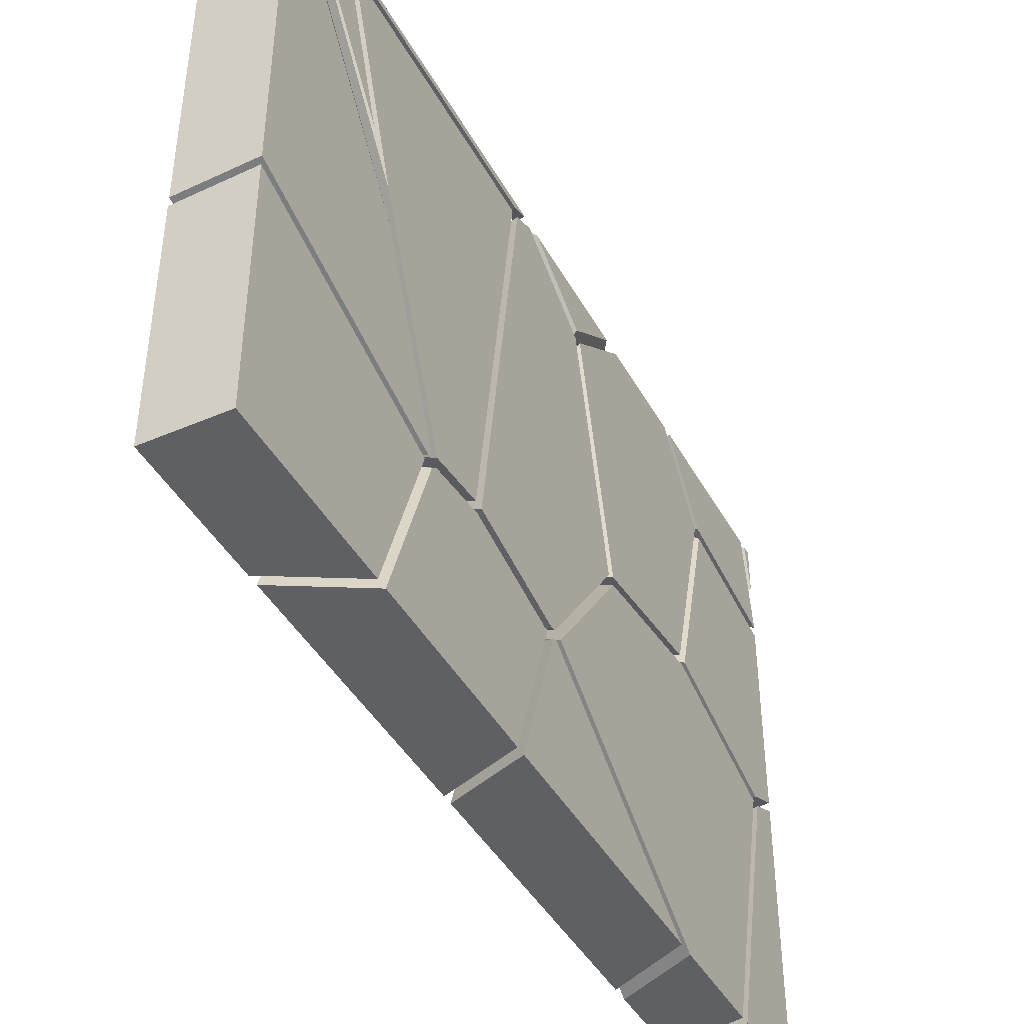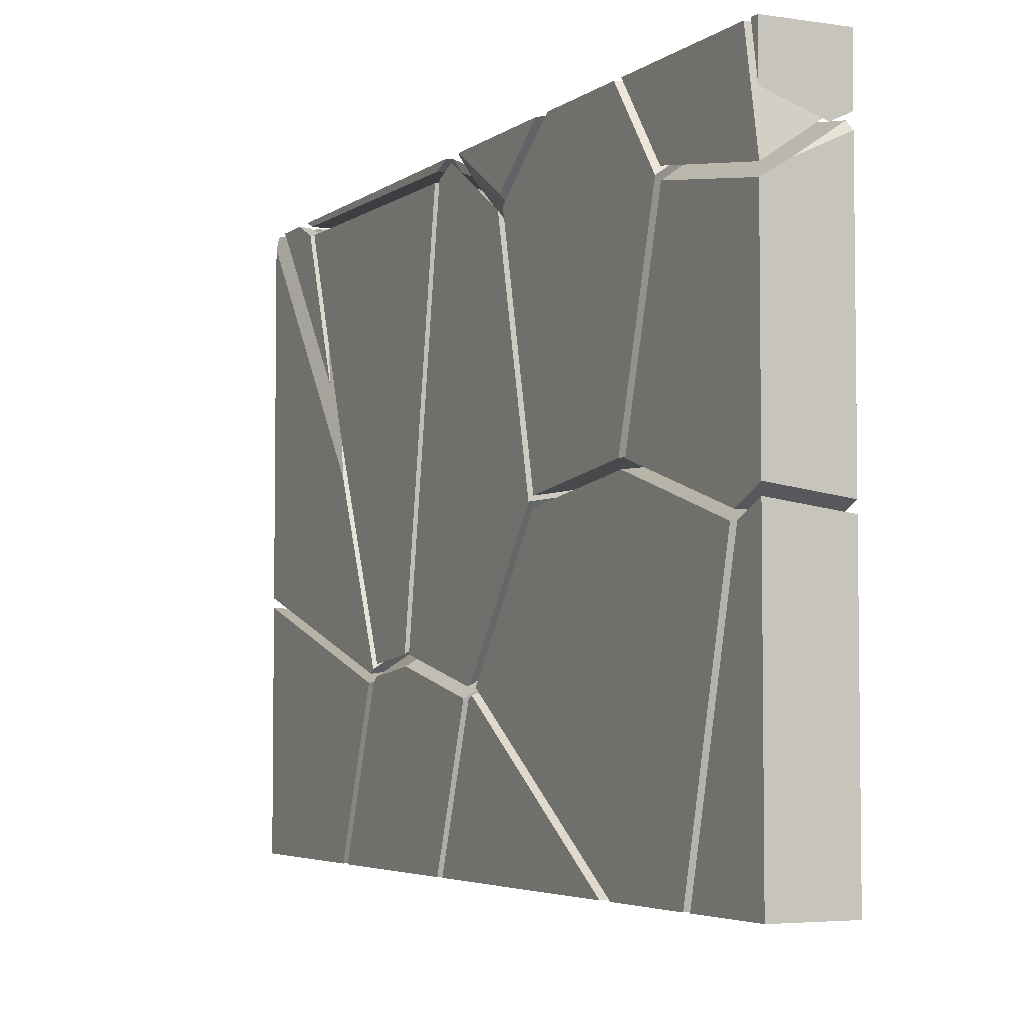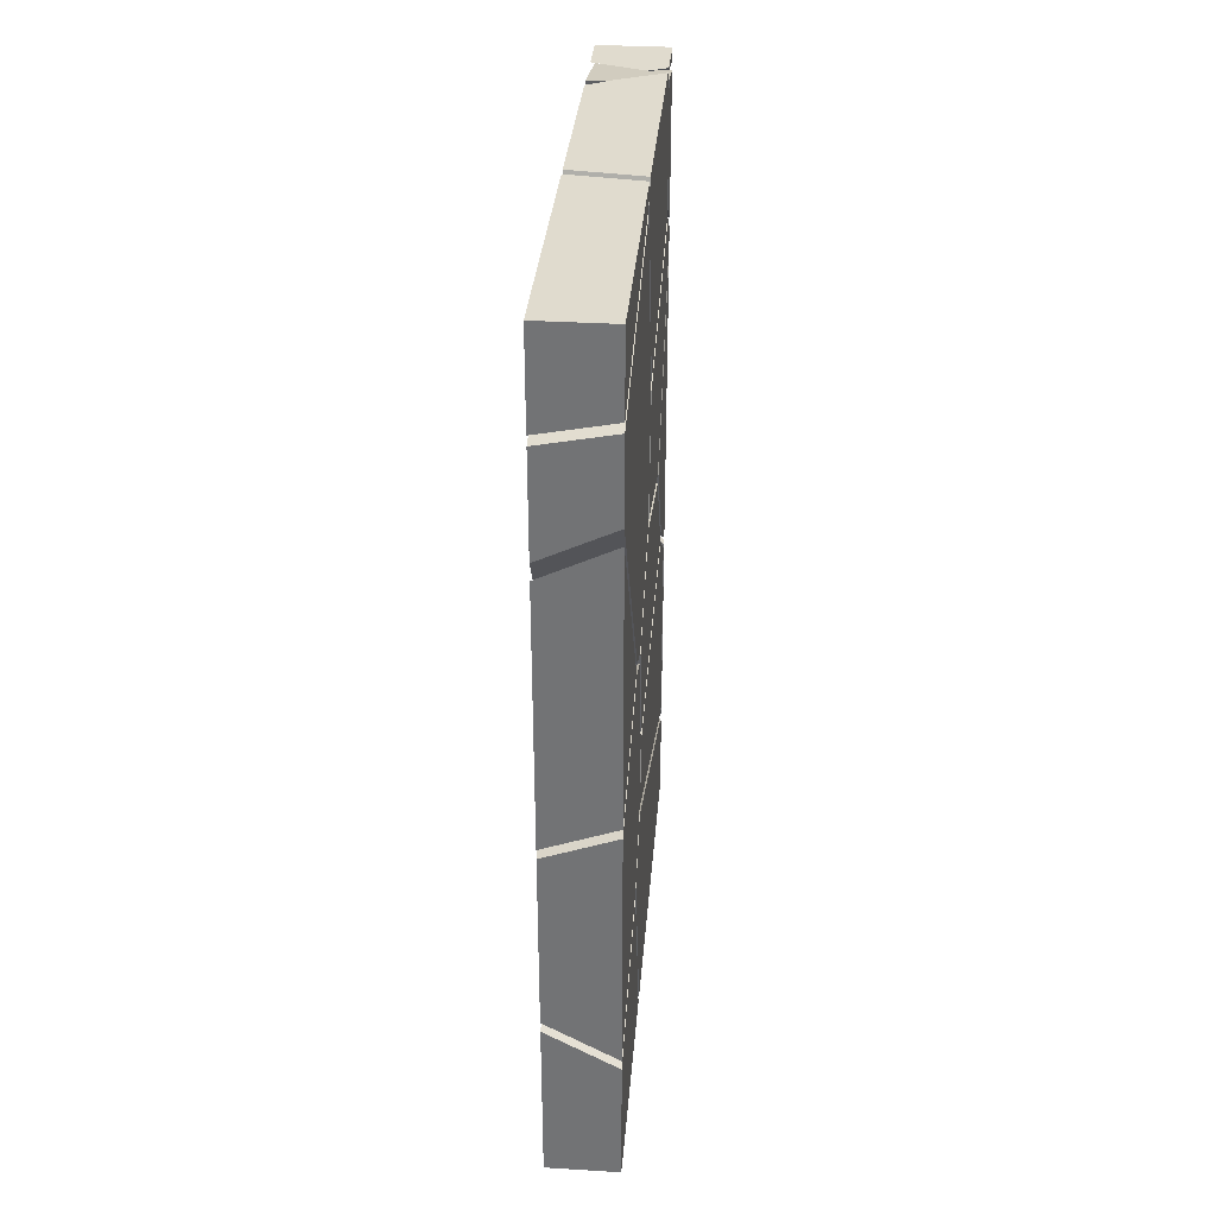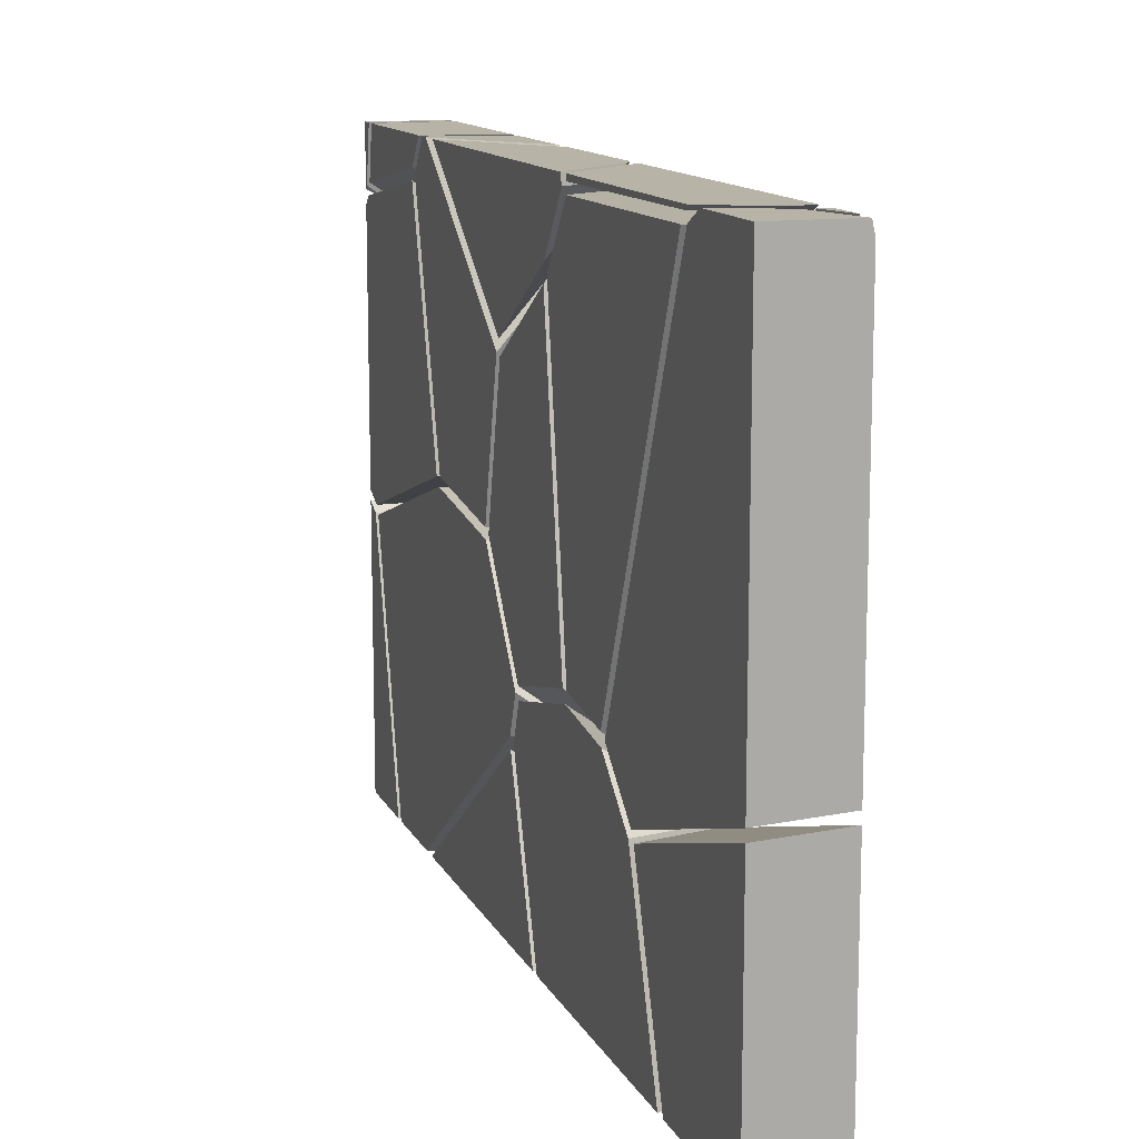
<metadata>
{"format":"obj","ext":"obj","renderer":"f3d","projection":"perspective","resolution":1024,"background":"white","views":[{"elev":-42.9,"azim":-152.9,"up":"+Y"},{"elev":-4.4,"azim":-26.0,"up":"+Y"},{"elev":33.6,"azim":4.7,"up":"+Z"},{"elev":12.7,"azim":161.9,"up":"+Y"}]}
</metadata>
<code>
o Wall_4-6_whole_Wall_4-6_cell.093
v 0.25 2 -3
v -0.07686 1.916 -2.414
v 0.25 2 -2.425
v 0.25 1.94 -2.308
v 0.25 1.924 -2.279
v 0.25 -0.5029 -1.276
v 0.25 -0.8094 -1.647
v 0.25 -0.81 -1.642
v -0.25 0.3296 -1.832
v -0.25 1.919 -3
v -0.1763 2 -2.811
v -0.11 2 -2.588
v -0.2323 2 -3
v 0.04262 2 -2.518
v -0.25 -0.3604 -3
v 0.25 -0.3851 -3
v -0.25 -0.8422 -1.348
v -0.25 -0.8535 -1.428
v -0.25 -0.8603 -1.369
v -0.25 -0.8684 -1.379
v -0.25 -0.4389 -1.514
v 0.25 2 -2.425
v 0.25 2 -2.425
v 0.25 2 -3
v 0.25 2 -3
v 0.25 -0.3851 -3
v 0.25 -0.3851 -3
v 0.25 1.94 -2.308
v 0.25 1.924 -2.279
v 0.25 -0.8094 -1.647
v 0.25 -0.81 -1.642
v 0.25 -0.5029 -1.276
v 0.04262 2 -2.518
v -0.25 0.3296 -1.832
v -0.25 1.919 -3
v -0.25 1.919 -3
v -0.1763 2 -2.811
v -0.11 2 -2.588
v -0.2323 2 -3
v -0.2323 2 -3
v -0.25 -0.3604 -3
v -0.25 -0.3604 -3
v -0.25 -0.4389 -1.514
v -0.25 -0.8422 -1.348
v -0.25 -0.8603 -1.369
v -0.25 -0.8535 -1.428
v -0.25 -0.8684 -1.379
v -0.25 1.417 2.121
v -0.25 1.286 2.083
v -0.25 1.267 3
v -0.25 0.1291 1.755
v 0.25 1.527 3
v -0.08127 1.371 3
v -0.25 -0.07827 3
v 0.25 -0.1425 3
v 0.25 0.3088 1.563
v 0.25 0.2032 1.533
v 0.25 1.585 2.939
v 0.25 1.75 1.973
v 0.25 -0.2073 2.858
v -0.25 -0.1845 2.767
v -0.25 1.417 2.121
v -0.25 1.286 2.083
v -0.25 1.267 3
v -0.25 1.267 3
v -0.25 0.1291 1.755
v -0.08127 1.371 3
v 0.25 1.527 3
v 0.25 1.527 3
v 0.25 -0.1425 3
v 0.25 -0.1425 3
v -0.25 -0.07827 3
v -0.25 -0.07827 3
v 0.25 1.75 1.973
v 0.25 0.3088 1.563
v 0.25 0.2032 1.533
v 0.25 1.585 2.939
v 0.25 -0.2073 2.858
v -0.25 -0.1845 2.767
v -0.25 -2 -3
v 0.25 -2 -3
v 0.25 -0.8637 -1.676
v -0.25 -2 -1.797
v -0.25 -0.4227 -3
v 0.25 -0.4474 -3
v 0.25 -2 -2.08
v -0.25 -0.8856 -1.525
v -0.25 -0.921 -1.413
v -0.25 -1.021 -1.448
v 0.25 -0.4751 -2.912
v 0.25 -1.956 -2.065
v -0.25 -2 -3
v -0.25 -2 -3
v 0.25 -2 -3
v 0.25 -2 -3
v -0.25 -2 -1.797
v -0.25 -2 -1.797
v 0.25 -0.4751 -2.912
v 0.25 -0.8637 -1.676
v 0.25 -2 -2.08
v 0.25 -2 -2.08
v 0.25 -0.4474 -3
v 0.25 -0.4474 -3
v -0.25 -0.4227 -3
v -0.25 -0.4227 -3
v -0.25 -0.8856 -1.525
v -0.25 -0.921 -1.413
v -0.25 -1.021 -1.448
v 0.25 -1.956 -2.065
v -0.25 2 3
v 0.25 2 3
v -0.25 2 2.94
v -0.25 1.679 3
v 0.25 2 2.908
v 0.25 1.614 3
v -0.1072 1.63 3
v 0.05862 1.574 3
v 0.1203 1.553 3
v 0.25 1.65 2.974
v 0.25 1.637 2.976
v -0.25 2 2.94
v -0.25 2 2.94
v -0.25 2 3
v -0.25 2 3
v 0.25 2 3
v 0.25 2 3
v 0.25 1.614 3
v 0.25 1.614 3
v -0.25 1.679 3
v -0.25 1.679 3
v 0.25 2 2.908
v 0.25 2 2.908
v 0.1203 1.553 3
v -0.1072 1.63 3
v 0.05862 1.574 3
v 0.25 1.65 2.974
v 0.25 1.637 2.976
v -0.25 2 1.729
v -0.25 1.49 2.111
v -0.25 2 2.879
v -0.25 1.351 2.924
v -0.25 1.338 3
v -0.25 1.354 3
v 0.25 2 1.83
v 0.25 2 2.847
v -0.2334 1.348 3
v 0.25 1.823 1.962
v 0.25 1.81 2.036
v 0.25 1.662 2.91
v -0.25 1.49 2.111
v -0.25 2 1.729
v -0.25 2 1.729
v -0.25 1.351 2.924
v -0.25 1.338 3
v -0.25 1.338 3
v -0.25 1.354 3
v -0.25 1.354 3
v -0.25 2 2.879
v -0.25 2 2.879
v 0.25 2 2.847
v 0.25 2 2.847
v 0.25 2 1.83
v 0.25 2 1.83
v -0.2334 1.348 3
v 0.25 1.823 1.962
v 0.25 1.81 2.036
v 0.25 1.662 2.91
v -0.112 1.952 -0.4206
v -0.1028 1.966 -2.39
v -0.25 1.949 -0.4516
v -0.25 2 -0.3264
v 0.25 1.964 -0.7243
v 0.25 2 -0.7103
v -0.2033 2 -0.3243
v -0.2093 2 -0.3194
v 0.25 1.975 -2.244
v 0.25 2 -2.293
v -0.25 2 -2.446
v -0.25 1.963 -2.366
v -0.1163 2 -2.46
v -0.1819 2 -2.453
v 0.06005 2 -2.38
v -0.25 2 -0.3264
v -0.25 2 -0.3264
v -0.25 1.949 -0.4516
v 0.25 2 -0.7103
v 0.25 2 -0.7103
v 0.25 1.964 -0.7243
v -0.2033 2 -0.3243
v -0.2093 2 -0.3194
v 0.25 1.975 -2.244
v 0.25 2 -2.293
v 0.25 2 -2.293
v -0.25 2 -2.446
v -0.25 2 -2.446
v -0.25 1.963 -2.366
v -0.1163 2 -2.46
v -0.1819 2 -2.453
v 0.06005 2 -2.38
v -0.1937 -0.9798 0.01283
v 0.25 -2 1.72
v 0.25 -1.942 1.635
v -0.25 -2 1.481
v -0.25 -1.016 -0.02036
v 0.25 -2 -0.1758
v 0.25 -0.9537 0.1861
v -0.25 -2 -0.361
v -0.25 -1.548 -0.2045
v -0.25 -1.003 0.01969
v -0.25 -1.548 0.8179
v 0.25 -2 1.72
v 0.25 -2 1.72
v 0.25 -1.942 1.635
v -0.25 -2 1.481
v -0.25 -2 1.481
v -0.25 -1.003 0.01969
v -0.25 -1.016 -0.02036
v 0.25 -0.9537 0.1861
v 0.25 -2 -0.1758
v 0.25 -2 -0.1758
v -0.25 -1.548 -0.2045
v -0.25 -2 -0.361
v -0.25 -2 -0.361
v -0.25 -1.548 0.8179
v -0.1073 -0.9269 -0.00384
v -0.25 -0.8329 -0.8675
v -0.25 -0.8832 -0.6557
v -0.25 -1.018 -0.08863
v 0.25 -0.4866 -0.7377
v 0.25 -0.4823 -0.7028
v 0.25 -1.913 -0.2129
v 0.25 -2 -0.243
v 0.25 -0.66 0.04307
v 0.25 -0.9053 0.135
v -0.25 -2 -0.4276
v -0.25 -1.761 -0.3448
v 0.25 -0.8634 -1.603
v 0.25 -0.5488 -1.228
v -0.25 -2 -1.725
v 0.25 -2 -2.009
v -0.25 -0.9226 -1.34
v -0.25 -0.9117 -1.329
v -0.25 -0.8863 -1.296
v -0.25 -0.8806 -1.251
v -0.25 -0.8832 -0.6557
v -0.25 -0.8329 -0.8675
v -0.25 -1.018 -0.08863
v 0.25 -0.4823 -0.7028
v 0.25 -0.4866 -0.7377
v 0.25 -0.8634 -1.603
v 0.25 -0.5488 -1.228
v 0.25 -0.66 0.04307
v 0.25 -0.9053 0.135
v 0.25 -1.913 -0.2129
v 0.25 -2 -0.243
v 0.25 -2 -0.243
v -0.25 -2 -0.4276
v -0.25 -2 -0.4276
v -0.25 -1.761 -0.3448
v -0.25 -0.9117 -1.329
v -0.25 -0.8863 -1.296
v 0.25 -2 -2.009
v 0.25 -2 -2.009
v -0.25 -2 -1.725
v -0.25 -2 -1.725
v -0.25 -0.9226 -1.34
v -0.25 -0.8806 -1.251
v -0.1247 1.901 -0.39
v -0.1909 -0.9154 -0.002409
v -0.25 1.59 0.3399
v -0.25 1.902 -0.1612
v -0.25 1.963 -0.2589
v -0.25 1.898 -0.4183
v 0.25 1.021 0.3382
v 0.25 1.05 0.2924
v 0.25 1.463 -0.3735
v 0.25 0.08018 0.555
v -0.25 -0.7658 -0.8244
v -0.25 -0.002952 0.7071
v -0.25 -0.8531 -0.4577
v -0.25 -0.9531 -0.03708
v -0.25 -0.9391 0.004744
v -0.25 -0.4251 0.3906
v 0.25 -0.4148 -0.6603
v 0.25 -0.4343 -0.5782
v 0.25 -0.5848 0.0565
v -0.25 1.59 0.3399
v -0.25 1.902 -0.1612
v -0.25 1.963 -0.2589
v -0.25 1.898 -0.4183
v 0.25 1.021 0.3382
v 0.25 1.05 0.2924
v 0.25 1.463 -0.3735
v 0.25 0.08018 0.555
v -0.25 -0.7658 -0.8244
v -0.25 -0.002952 0.7071
v -0.25 -0.8531 -0.4577
v -0.25 -0.9531 -0.03708
v -0.25 -0.9391 0.004744
v -0.25 -0.4251 0.3906
v 0.25 -0.4148 -0.6603
v 0.25 -0.4343 -0.5782
v 0.25 -0.5848 0.0565
v -0.25 2 1.653
v -0.25 1.479 2.043
v -0.25 1.468 2.051
v -0.25 1.453 2.062
v -0.25 1.32 2.025
v -0.25 0.1376 1.689
v 0.1842 2 1.741
v 0.25 2 1.755
v 0.25 2 1.681
v 0.25 0.32 1.497
v 0.25 0.2118 1.467
v 0.25 1.955 1.788
v 0.25 1.786 1.913
v -0.25 2 0.9289
v -0.25 1.961 0.8771
v -0.25 1.601 0.4006
v -0.25 0.09569 0.748
v -0.25 0.02346 0.7648
v 0.25 1.032 0.3985
v 0.25 0.8958 0.4301
v 0.25 0.106 0.6133
v -0.25 2 1.653
v -0.25 2 1.653
v -0.25 1.479 2.043
v -0.25 1.468 2.051
v -0.25 1.453 2.062
v -0.25 1.32 2.025
v -0.25 0.1376 1.689
v 0.1842 2 1.741
v 0.25 2 1.755
v 0.25 2 1.755
v 0.25 1.786 1.913
v 0.25 0.32 1.497
v 0.25 0.2118 1.467
v 0.25 1.955 1.788
v -0.25 2 0.9289
v -0.25 2 0.9289
v -0.25 1.961 0.8771
v -0.25 1.601 0.4006
v -0.25 0.09569 0.748
v -0.25 0.02346 0.7648
v 0.25 1.032 0.3985
v 0.25 2 1.681
v 0.25 2 1.681
v 0.25 0.8958 0.4301
v 0.25 0.106 0.6133
v -0.05983 1.927 -0.393
v 0.25 2 1.547
v -0.25 2 -0.1617
v -0.25 1.674 0.3625
v -0.25 2 0.795
v 0.25 1.566 -0.3798
v 0.25 1.937 -0.6526
v 0.25 2 -0.6276
v 0.25 1.948 -0.6483
v 0.25 1.552 -0.3582
v 0.25 1.105 0.3603
v -0.03146 2 -0.3881
v -0.2025 2 -0.2427
v -0.2086 2 -0.2374
v -0.25 2 -0.1617
v -0.25 2 -0.1617
v -0.25 1.674 0.3625
v -0.25 2 0.795
v -0.25 2 0.795
v 0.25 1.566 -0.3798
v 0.25 1.937 -0.6526
v 0.25 2 -0.6276
v 0.25 2 -0.6276
v 0.25 1.948 -0.6483
v 0.25 1.552 -0.3582
v -0.2086 2 -0.2374
v 0.25 1.105 0.3603
v 0.25 2 1.547
v 0.25 2 1.547
v -0.03146 2 -0.3881
v -0.2025 2 -0.2427
v -0.12 -0.9072 0.05239
v -0.25 0.07913 1.714
v -0.25 0.04375 1.829
v 0.25 0.1533 1.492
v 0.25 -1.961 1.772
v 0.25 -2 1.829
v 0.25 -2 2.391
v 0.25 -0.2342 2.742
v 0.25 -0.2598 2.824
v -0.25 -2 1.592
v -0.25 -2 2.294
v -0.25 -0.2371 2.733
v 0.25 0.04355 0.6069
v -0.25 -0.03887 0.7592
v 0.25 -0.6258 0.1047
v 0.25 -0.6308 0.101
v 0.25 -0.885 0.1967
v -0.25 -0.9604 0.06803
v -0.25 -1.07 0.2282
v -0.25 -0.9486 0.07681
v -0.25 0.04375 1.829
v -0.25 0.07913 1.714
v 0.25 -2 1.829
v 0.25 -2 1.829
v 0.25 -1.961 1.772
v 0.25 0.1533 1.492
v 0.25 -0.2342 2.742
v 0.25 -0.2598 2.824
v 0.25 -2 2.391
v 0.25 -2 2.391
v -0.25 -2 2.294
v -0.25 -2 2.294
v -0.25 -0.2371 2.733
v -0.25 -2 1.592
v -0.25 -2 1.592
v 0.25 0.04355 0.6069
v -0.25 -0.9486 0.07681
v -0.25 -0.03887 0.7592
v 0.25 -0.6258 0.1047
v 0.25 -0.6308 0.101
v 0.25 -0.885 0.1967
v -0.25 -0.9604 0.06803
v -0.25 -1.07 0.2282
v -0.1407 1.914 -2.416
v -0.25 0.9184 -2.05
v -0.25 1.978 -2.539
v -0.25 1.911 -2.398
v -0.25 2 -2.587
v -0.25 2 -2.845
v -0.1758 2 -2.595
v -0.2417 2 -2.818
v -0.2333 2 -2.589
v -0.25 1.911 -2.398
v -0.25 0.9184 -2.05
v -0.25 1.978 -2.539
v -0.25 2 -2.587
v -0.25 2 -2.587
v -0.25 2 -2.845
v -0.25 2 -2.845
v -0.1758 2 -2.595
v -0.2417 2 -2.818
v -0.2333 2 -2.589
v -0.0783 1.894 -0.4431
v -0.1074 1.906 -2.354
v -0.25 1.889 -0.4812
v -0.25 1.852 -0.4868
v 0.25 1.904 -0.7182
v 0.25 1.511 -0.429
v 0.25 1.489 -0.4323
v -0.25 -0.7631 -0.8862
v 0.25 -0.4119 -0.7224
v 0.25 1.914 -2.206
v 0.25 1.685 -2.111
v 0.25 -0.4746 -1.219
v -0.25 0.5994 -1.874
v -0.25 1.903 -2.33
v -0.25 -0.814 -1.29
v -0.25 -0.6183 -1.371
v -0.25 1.889 -0.4812
v -0.25 1.852 -0.4868
v 0.25 1.904 -0.7182
v 0.25 1.511 -0.429
v 0.25 1.489 -0.4323
v -0.25 -0.7631 -0.8862
v 0.25 1.914 -2.206
v 0.25 1.685 -2.111
v 0.25 -0.4119 -0.7224
v 0.25 -0.4746 -1.219
v -0.25 1.903 -2.33
v -0.25 0.5994 -1.874
v -0.25 -0.814 -1.29
v -0.25 -0.6183 -1.371
v -0.25 -2 3
v 0.25 -2 3
v -0.25 -0.1448 3
v 0.25 -0.2091 3
v 0.25 -2 2.454
v 0.25 -0.2607 2.886
v -0.25 -0.2375 2.796
v -0.25 -2 2.358
v 0.25 -2 2.454
v 0.25 -2 2.454
v 0.25 -2 3
v 0.25 -2 3
v -0.25 -2 3
v -0.25 -2 3
v -0.25 -0.1448 3
v -0.25 -0.1448 3
v 0.25 -0.2091 3
v 0.25 -0.2091 3
v 0.25 -0.2607 2.886
v -0.25 -0.2375 2.796
v -0.25 -2 2.358
v -0.25 -2 2.358
f 37 39 36 9 2
f 2 9 21
f 18 41 27 30
f 29 2 21 17 32
f 47 18 30 31
f 38 37 2
f 14 38 2 29 28
f 19 47 31
f 17 19 31 32
f 28 23 14
f 79 51 57 78
f 51 49 56 57
f 53 52 58
f 58 59 48 50 53
f 49 48 59 56
f 78 55 54 79
f 90 85 84 87
f 89 83 86 91
f 91 82 88 89
f 82 90 87 88
f 118 117 119 137
f 137 128 118
f 116 113 112 114 119 117
f 151 162 165 150
f 166 167 164 154 141
f 141 150 165 166
f 167 145 140 143 164
f 185 196 169 168
f 169 196 194 181
f 168 174 190
f 199 177 191 169
f 191 188 168 169
f 188 173 174 168
f 197 199 169
f 181 197 169
f 190 183 185 168
f 222 221 200 218 219
f 200 213 218
f 200 224 203 211 213
f 217 209 200
f 221 217 200
f 209 224 200
f 263 264 241 237
f 245 247 225
f 254 253 225
f 226 245 225 252 230
f 253 252 225
f 229 238 243 244
f 247 236 225
f 244 226 230 229
f 241 242 237
f 238 237 242 243
f 236 258 256 254 225
f 274 270 296 294
f 268 290 289
f 298 297 269
f 283 299 269
f 290 268 293 284 278
f 275 293 268 289 271
f 286 294 296 283 269
f 297 278 284 302 269
f 299 298 269
f 271 270 274 275
f 302 286 269
f 330 331 314 313
f 331 344 324 314
f 343 342 322 323
f 312 322 342 341 339
f 310 325 327
f 316 315 328 329
f 344 343 323 324
f 315 311 310 327 328
f 313 316 329 330
f 350 380 361 358 356
f 350 375 380
f 353 365 375 350 369 359 360
f 356 369 350
f 361 357 358
f 353 360 351 354
f 413 411 409 408
f 381 420 421
f 393 419 400 394
f 383 413 408 388
f 405 403 414 399
f 422 400 419 420 381
f 421 405 399 422 381
f 384 393 394 382
f 382 383 388 384
f 424 440 442 435 433
f 424 433 434
f 442 436 435
f 434 438 441 424
f 441 440 424
f 458 455 444 465 466
f 443 459 446 463 462
f 446 450 467 463
f 461 465 444 443
f 462 461 443
f 457 454 467 450
f 455 456 444
f 466 454 457 458
f 444 456 459 443
f 482 494 479 491
f 475 476 491 479
f 42 46 20 45 44 43 34 35
f 26 15 10 40 25
f 13 11 12 33 22 24
f 5 6 8 7 16 1 3 4
f 71 60 76 75 74 77 69
f 72 70 68 67 65
f 66 61 73 64 62 63
f 92 94 100 96
f 95 103 98 99 109 101
f 93 104 102 81
f 97 108 107 106 105 80
f 125 131 121 123
f 130 134 135 133 127 126 124
f 122 129 110
f 115 120 136 132 111
f 152 139 153 155 156 158
f 142 146 157
f 161 149 148 147 163
f 159 160 144 138
f 184 175 189 187 193 182 180 198 195
f 186 172 176 192
f 170 171 178 179
f 223 220 212 214
f 215 210 216 204 208 207
f 205 206 202 201
f 262 250 251 249 248 233 234 231 255
f 257 259 228 227 246 267 261 260 266 265
f 239 240 232 235
f 273 295 280 281 282 300 279 287 288 272
f 277 303 285 301 276 292 291
f 337 349 348 345 346 334 338 335 336
f 347 340 326 332 333
f 317 318 319 320 321 309 308 307 306 305 304
f 377 376 374 355 370 373 371
f 364 366 367
f 378 372 379 362 363 352 368
f 412 392 401 402 418 417 398 423 415
f 385 397 396 395 416 406 407 389 410 404
f 390 386 387 391
f 437 432 430 431 439
f 429 425 427 426 428
f 464 460 445 469 470 472 471
f 451 468 453 452 447 448 449
f 486 487 492 493
f 484 489 488 485
f 480 481 483 473
f 477 478 490 474

</code>
